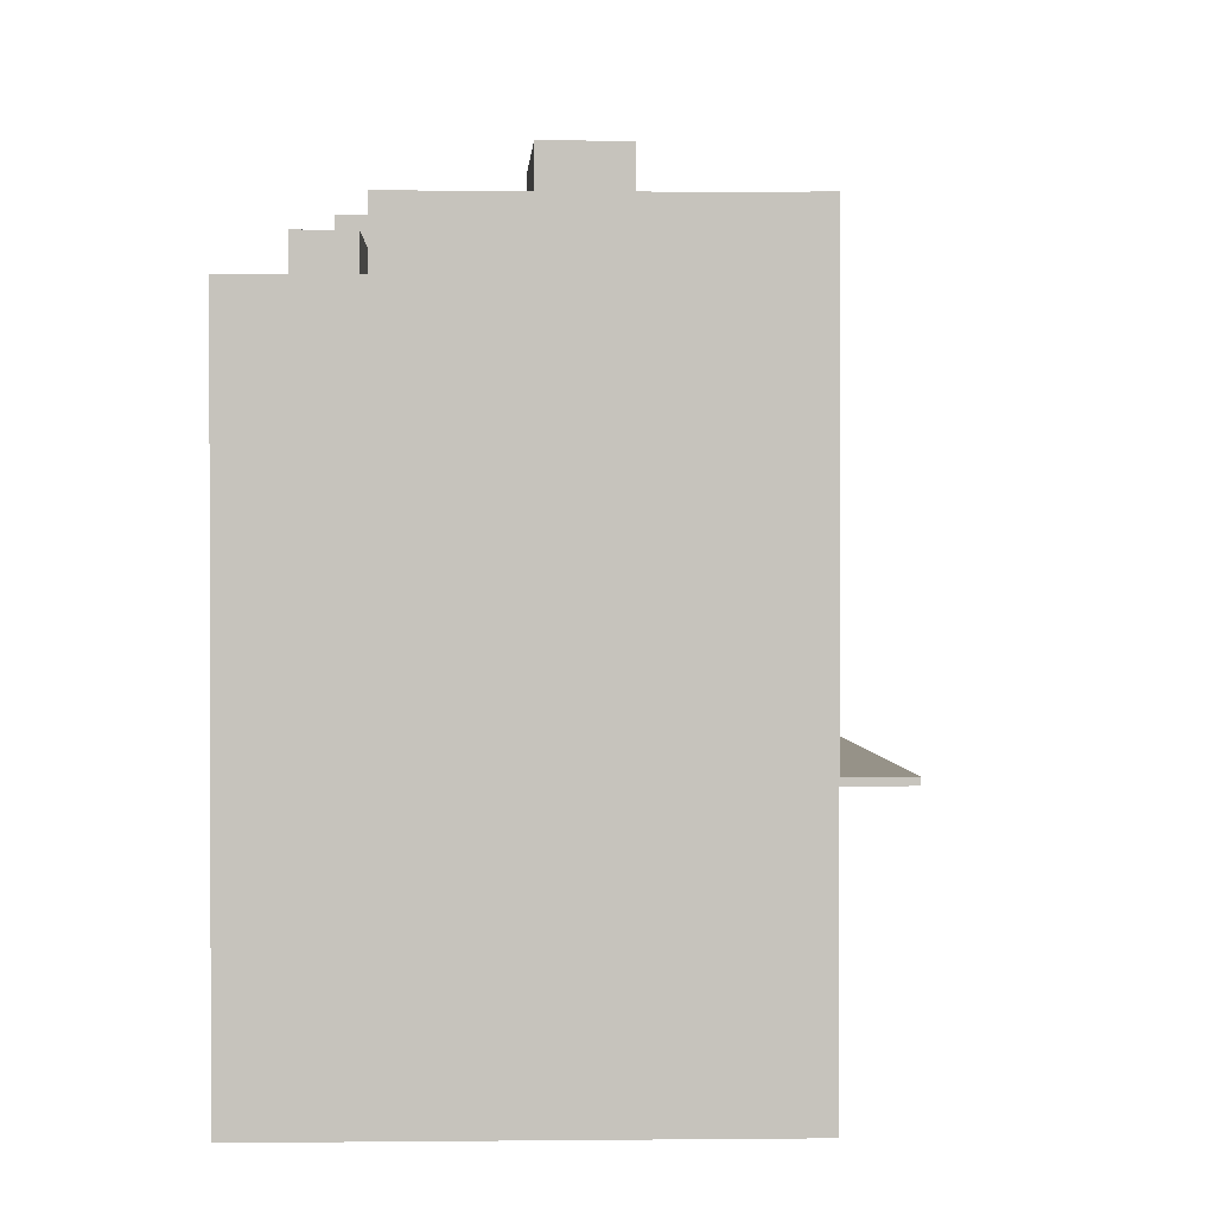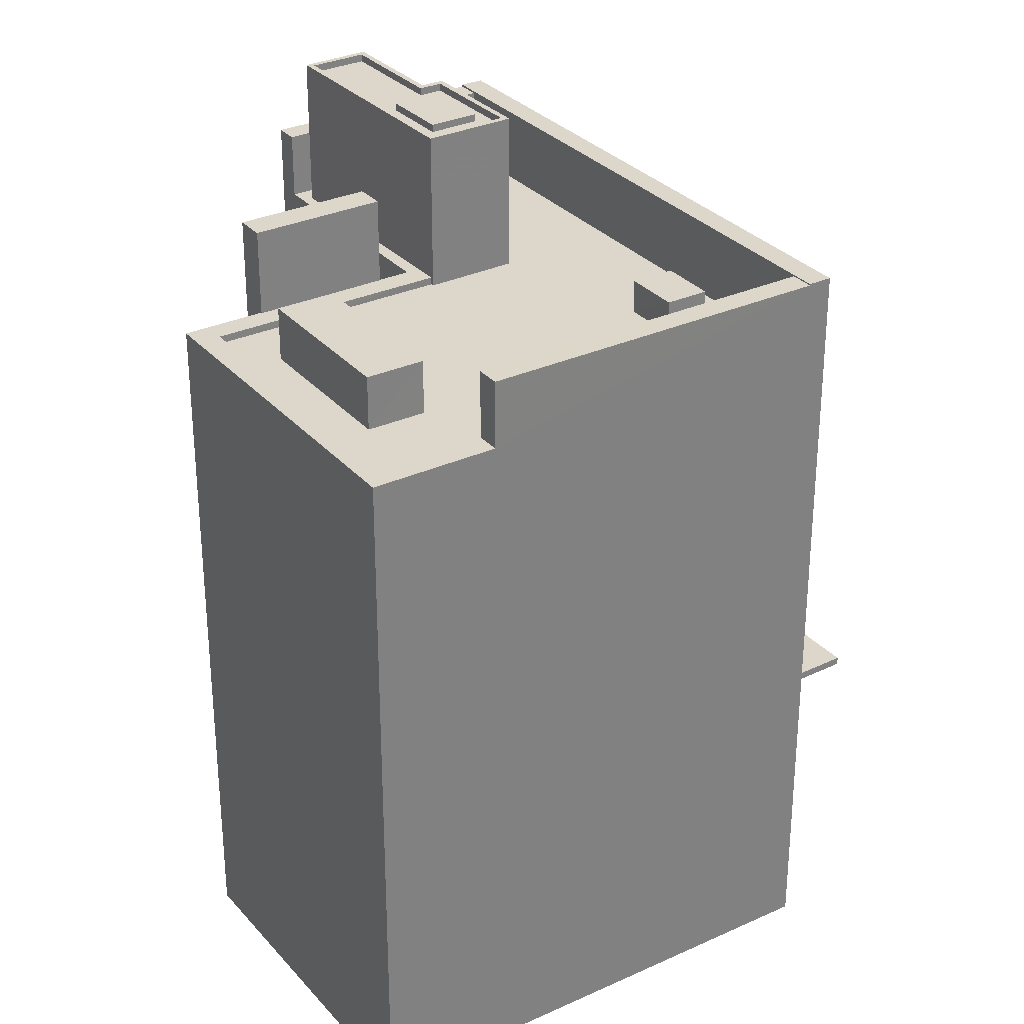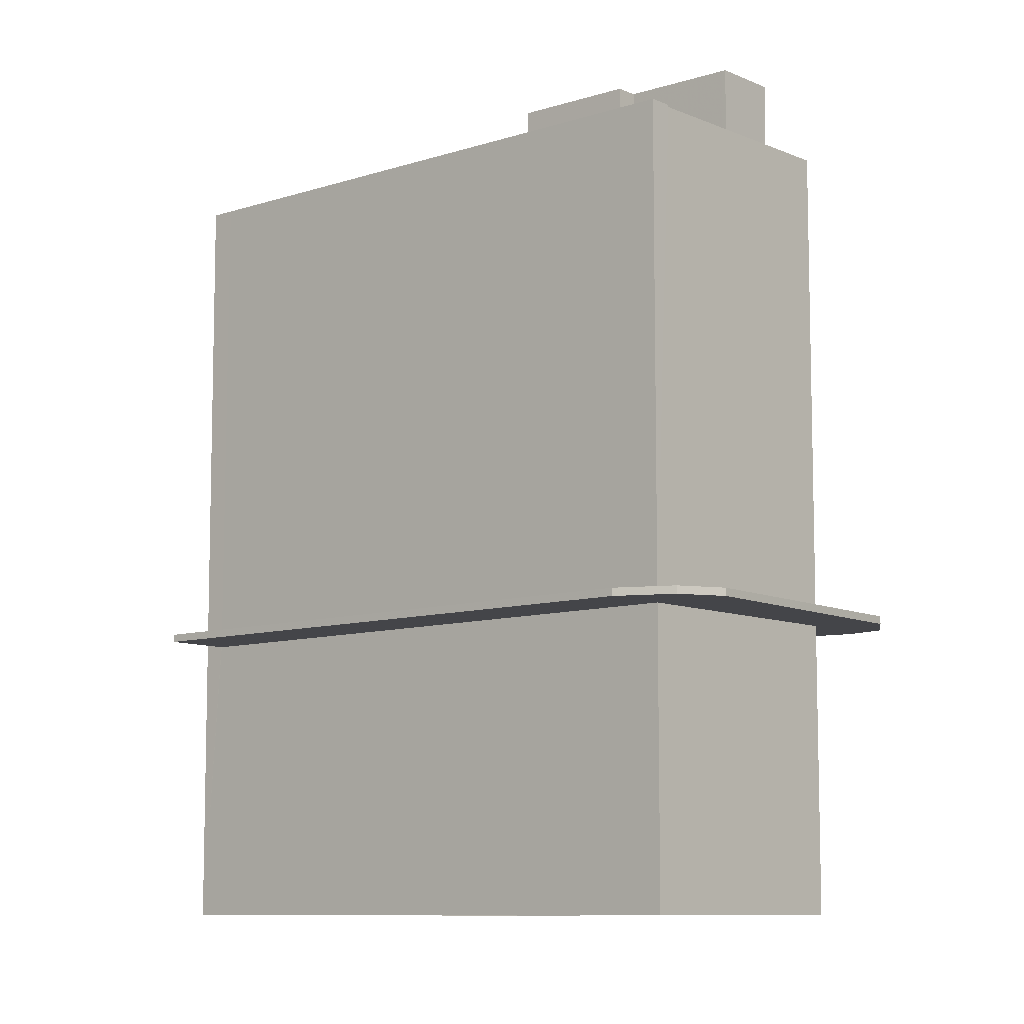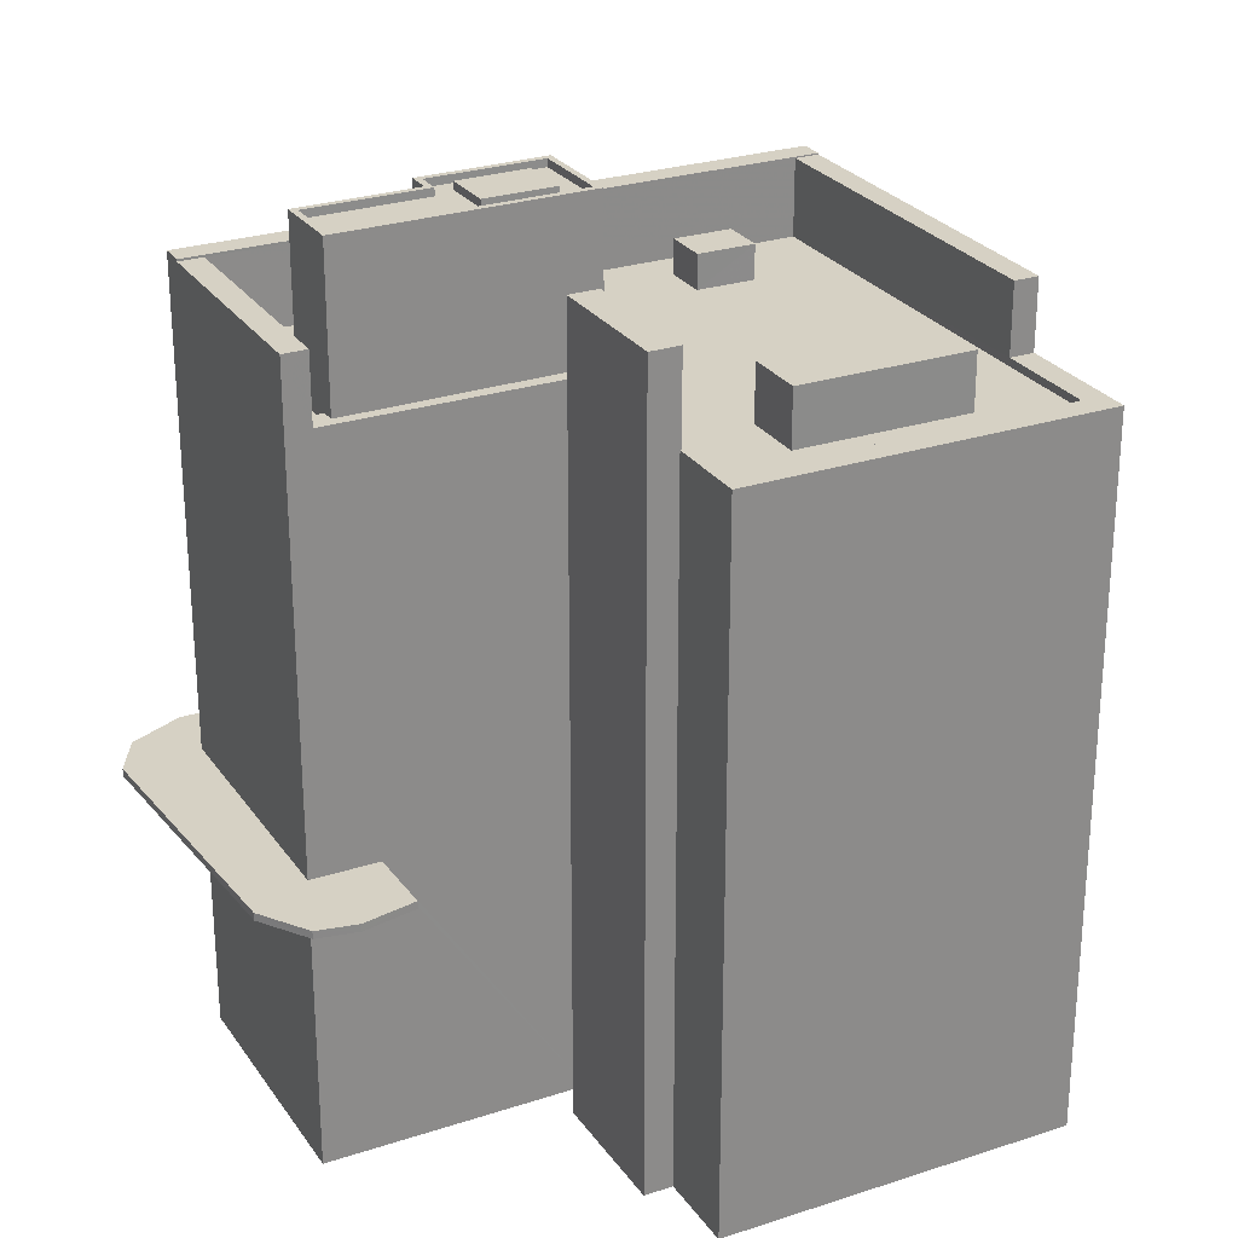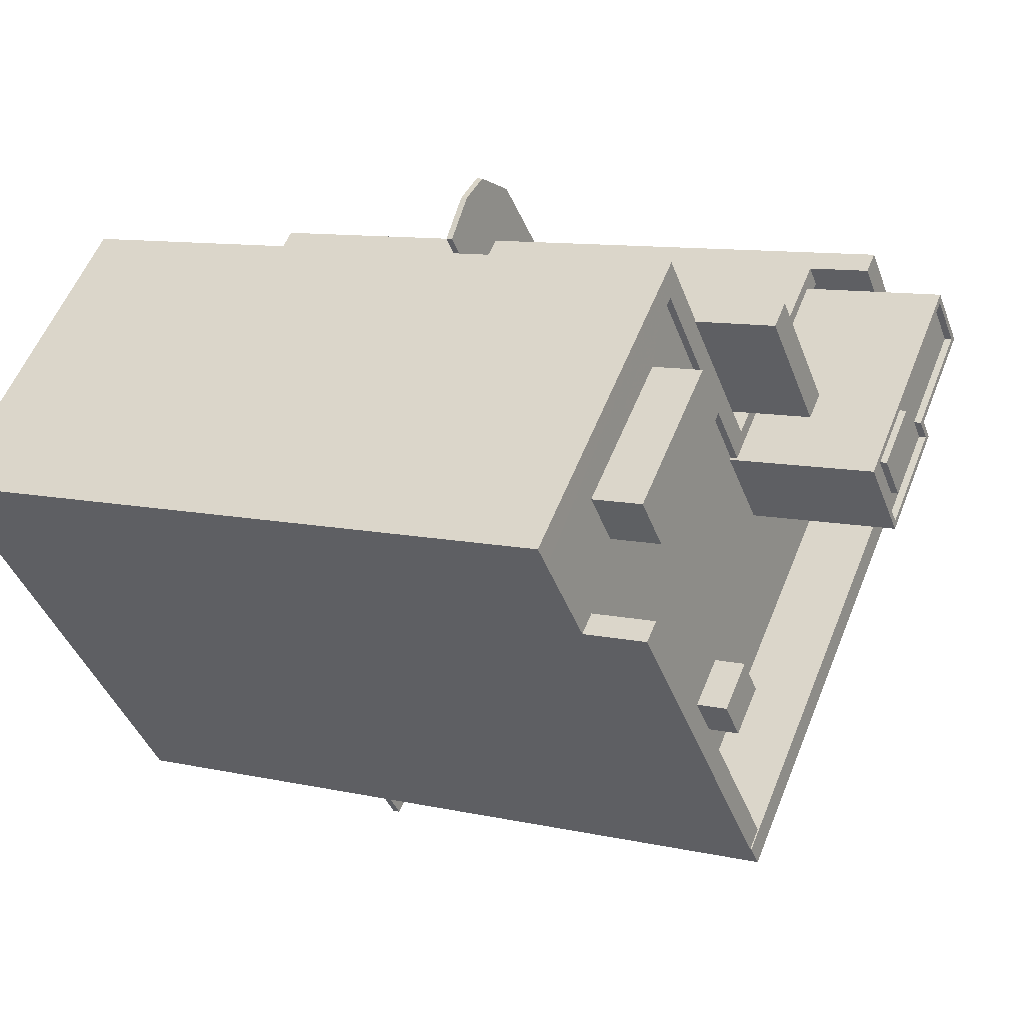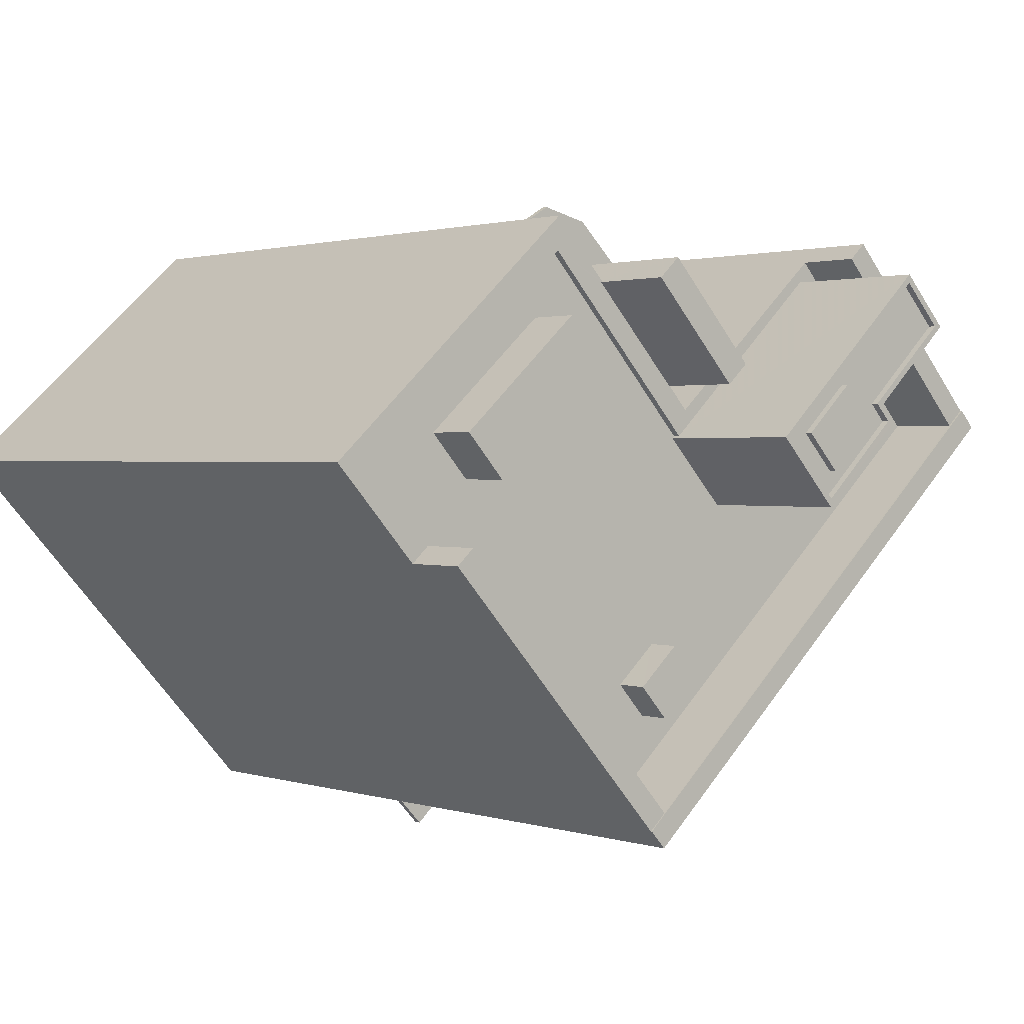
<metadata>
{"format":"obj","ext":"obj","renderer":"f3d","projection":"perspective","resolution":1024,"background":"white","views":[{"elev":1.2,"azim":-50.2,"up":"+Z"},{"elev":30.8,"azim":-81.2,"up":"+Z"},{"elev":-9.1,"azim":83.4,"up":"+Z"},{"elev":26.7,"azim":-165.0,"up":"+Z"},{"elev":10.0,"azim":-60.2,"up":"+Y"},{"elev":1.3,"azim":-39.6,"up":"+Y"}]}
</metadata>
<code>
v -6147 -3.669e+04 3.251
v -6142 -3.67e+04 3.248
v -6154 -3.67e+04 3.25
v -6157 -3.671e+04 3.247
v -6157 -3.669e+04 3.252
v -6168 -3.67e+04 3.253
v -6159 -3.669e+04 3.253
v -6157 -3.669e+04 3.252
v -6154 -3.67e+04 3.251
v -6154 -3.67e+04 3.251
v -6140 -3.67e+04 12.67
v -6155 -3.671e+04 12.67
v -6156 -3.671e+04 12.67
v -6151 -3.669e+04 12.67
v -6149 -3.669e+04 12.67
v -6147 -3.669e+04 12.67
v -6149 -3.669e+04 12.67
v -6142 -3.67e+04 12.67
v -6139 -3.67e+04 12.67
v -6148 -3.669e+04 12.67
v -6140 -3.67e+04 12.67
v -6146 -3.669e+04 12.67
v -6154 -3.67e+04 29.26
v -6154 -3.67e+04 29.26
v -6157 -3.669e+04 29.26
v -6157 -3.669e+04 29.26
v -6143 -3.67e+04 26.14
v -6154 -3.671e+04 26.14
v -6157 -3.671e+04 26.14
v -6158 -3.671e+04 26.14
v -6155 -3.671e+04 26.14
v -6144 -3.67e+04 26.14
v -6147 -3.669e+04 26.14
v -6147 -3.669e+04 26.14
v -6152 -3.67e+04 26.14
v -6156 -3.671e+04 26.14
v -6165 -3.67e+04 26.15
v -6148 -3.669e+04 26.14
v -6157 -3.669e+04 26.15
v -6159 -3.67e+04 26.15
v -6154 -3.67e+04 26.14
v -6155 -3.67e+04 26.14
v -6163 -3.67e+04 26.15
v -6154 -3.67e+04 26.14
v -6149 -3.67e+04 26.14
v -6149 -3.67e+04 26.14
v -6164 -3.67e+04 26.15
v -6167 -3.67e+04 26.15
v -6159 -3.669e+04 26.15
v -6160 -3.669e+04 26.15
v -6143 -3.67e+04 28.6
v -6142 -3.67e+04 28.6
v -6147 -3.669e+04 28.59
v -6147 -3.669e+04 28.59
v -6142 -3.67e+04 28.67
v -6142 -3.67e+04 28.67
v -6142 -3.67e+04 28.67
v -6143 -3.67e+04 28.67
v -6156 -3.671e+04 28.67
v -6157 -3.671e+04 28.67
v -6157 -3.671e+04 28.67
v -6157 -3.671e+04 28.67
v -6157 -3.671e+04 28.62
v -6165 -3.67e+04 28.63
v -6157 -3.671e+04 28.62
v -6165 -3.67e+04 28.63
v -6165 -3.67e+04 26.39
v -6165 -3.67e+04 26.39
v -6167 -3.67e+04 26.4
v -6167 -3.67e+04 26.4
v -6148 -3.669e+04 26.4
v -6148 -3.669e+04 26.4
v -6147 -3.669e+04 26.39
v -6148 -3.669e+04 26.39
v -6157 -3.669e+04 26.4
v -6159 -3.669e+04 26.4
v -6159 -3.669e+04 26.4
v -6168 -3.67e+04 26.4
v -6154 -3.67e+04 26.39
v -6154 -3.67e+04 26.39
v -6157 -3.669e+04 26.4
v -6154 -3.67e+04 26.4
v -6154 -3.67e+04 26.4
v -6147 -3.669e+04 28.59
v -6148 -3.669e+04 28.59
v -6149 -3.669e+04 12.92
v -6147 -3.669e+04 12.92
v -6151 -3.669e+04 12.92
v -6149 -3.669e+04 12.92
v -6156 -3.671e+04 12.92
v -6155 -3.671e+04 12.92
v -6140 -3.67e+04 12.92
v -6142 -3.67e+04 12.92
v -6148 -3.669e+04 12.92
v -6140 -3.67e+04 12.92
v -6146 -3.669e+04 12.92
v -6139 -3.67e+04 12.92
v -6154 -3.671e+04 27.25
v -6156 -3.671e+04 27.25
v -6155 -3.671e+04 27.25
v -6155 -3.67e+04 27.25
v -6159 -3.67e+04 27.93
v -6160 -3.669e+04 27.93
v -6164 -3.67e+04 27.93
v -6163 -3.67e+04 27.93
v -6150 -3.67e+04 31.43
v -6151 -3.67e+04 31.43
v -6153 -3.67e+04 31.43
v -6152 -3.67e+04 31.43
v -6152 -3.67e+04 31.18
v -6149 -3.67e+04 31.18
v -6152 -3.67e+04 31.18
v -6152 -3.67e+04 31.18
v -6150 -3.67e+04 31.18
v -6150 -3.67e+04 31.18
v -6153 -3.67e+04 31.18
v -6154 -3.67e+04 31.18
v -6150 -3.67e+04 31.18
v -6147 -3.669e+04 31.18
v -6148 -3.669e+04 31.18
v -6151 -3.67e+04 31.18
v -6152 -3.67e+04 31.43
v -6152 -3.67e+04 31.43
v -6149 -3.67e+04 31.43
v -6150 -3.67e+04 31.43
v -6149 -3.67e+04 31.43
v -6149 -3.67e+04 31.43
v -6154 -3.67e+04 31.43
v -6154 -3.67e+04 31.43
v -6148 -3.669e+04 31.43
v -6148 -3.669e+04 31.43
v -6147 -3.669e+04 31.43
v -6147 -3.669e+04 31.43
f 1 2 3
f 2 4 3
f 5 6 7
f 3 4 6
f 8 9 5
f 10 3 6
f 5 9 10
f 5 10 6
f 11 12 13
f 14 15 16
f 17 14 16
f 11 18 19
f 15 20 16
f 18 11 13
f 21 19 18
f 20 22 16
f 16 21 18
f 16 22 21
f 23 24 25
f 26 23 25
f 27 28 29
f 30 29 31
f 32 28 27
f 29 28 31
f 33 34 32
f 32 35 28
f 36 37 30
f 36 30 31
f 33 38 34
f 39 40 41
f 28 35 42
f 43 36 42
f 41 40 43
f 37 36 43
f 39 41 44
f 34 45 46
f 35 41 42
f 32 46 35
f 32 34 46
f 41 43 42
f 47 37 43
f 37 47 48
f 48 47 49
f 39 50 40
f 49 50 39
f 47 50 49
f 51 52 53
f 54 51 53
f 55 56 57
f 55 58 56
f 58 59 56
f 58 60 59
f 59 61 62
f 59 60 61
f 63 64 65
f 63 66 64
f 67 68 64
f 66 67 64
f 69 70 68
f 67 69 68
f 71 72 73
f 73 72 74
f 75 76 77
f 69 76 78
f 72 79 80
f 70 69 78
f 81 75 77
f 79 82 83
f 71 79 72
f 77 76 69
f 77 80 81
f 81 80 83
f 80 79 83
f 54 53 84
f 85 54 84
f 86 87 88
f 88 87 89
f 90 91 92
f 93 90 92
f 89 87 94
f 95 87 93
f 87 96 94
f 97 93 92
f 95 96 87
f 95 93 97
f 98 99 100
f 98 101 99
f 102 103 104
f 105 102 104
f 106 107 108
f 109 106 108
f 110 111 112
f 113 110 112
f 111 114 115
f 112 111 115
f 116 113 112
f 116 117 113
f 114 118 115
f 119 120 118
f 117 121 120
f 118 121 115
f 116 121 117
f 120 121 118
f 122 123 124
f 125 124 126
f 126 124 127
f 124 123 127
f 128 123 129
f 129 130 128
f 130 131 132
f 132 133 126
f 129 123 122
f 126 133 125
f 130 129 131
f 131 133 132
f 8 5 75
f 8 75 25
f 75 26 25
f 75 81 26
f 8 24 9
f 8 25 24
f 82 24 23
f 23 83 82
f 9 24 82
f 10 9 82
f 81 23 26
f 81 83 23
f 10 79 3
f 10 82 79
f 7 75 5
f 7 76 75
f 2 18 13
f 4 2 13
f 57 56 93
f 62 4 90
f 90 56 59
f 62 90 59
f 93 56 90
f 4 13 90
f 78 6 70
f 70 6 68
f 65 64 68
f 61 65 62
f 68 6 4
f 62 65 4
f 65 68 4
f 7 6 78
f 76 7 78
f 84 87 71
f 85 84 71
f 17 16 1
f 17 1 3
f 79 71 86
f 79 86 3
f 71 87 86
f 86 17 3
f 1 18 2
f 1 16 18
f 84 53 87
f 55 57 52
f 53 52 93
f 87 53 93
f 52 57 93
f 85 71 54
f 51 54 32
f 51 32 27
f 73 33 32
f 54 71 73
f 54 73 32
f 55 52 58
f 60 58 63
f 61 60 63
f 51 27 29
f 58 52 51
f 61 63 65
f 63 51 29
f 58 51 63
f 66 63 30
f 63 29 30
f 37 69 67
f 67 66 30
f 48 69 37
f 37 67 30
f 69 49 77
f 69 48 49
f 49 39 77
f 39 44 80
f 77 39 80
f 38 33 73
f 74 38 73
f 14 86 88
f 14 17 86
f 88 89 15
f 14 88 15
f 15 94 20
f 15 89 94
f 20 96 22
f 20 94 96
f 22 96 95
f 21 22 95
f 21 97 19
f 21 95 97
f 19 92 11
f 19 97 92
f 11 92 91
f 12 11 91
f 13 12 91
f 90 13 91
f 36 100 99
f 36 31 100
f 42 36 99
f 101 42 99
f 98 42 101
f 98 28 42
f 100 28 98
f 100 31 28
f 105 47 43
f 105 104 47
f 104 103 50
f 47 104 50
f 50 103 102
f 40 50 102
f 40 105 43
f 40 102 105
f 116 112 109
f 108 116 109
f 121 108 107
f 121 116 108
f 106 121 107
f 106 115 121
f 115 106 109
f 112 115 109
f 133 120 119
f 133 131 120
f 133 119 118
f 125 133 118
f 111 124 114
f 114 125 118
f 114 124 125
f 122 111 110
f 122 124 111
f 110 113 122
f 113 117 129
f 113 129 122
f 120 129 117
f 120 131 129
f 34 132 126
f 45 34 126
f 127 45 126
f 127 46 45
f 46 127 123
f 35 46 123
f 41 35 123
f 128 41 123
f 130 80 128
f 128 80 41
f 130 72 80
f 41 80 44
f 72 130 74
f 130 132 74
f 74 34 38
f 74 132 34

</code>
